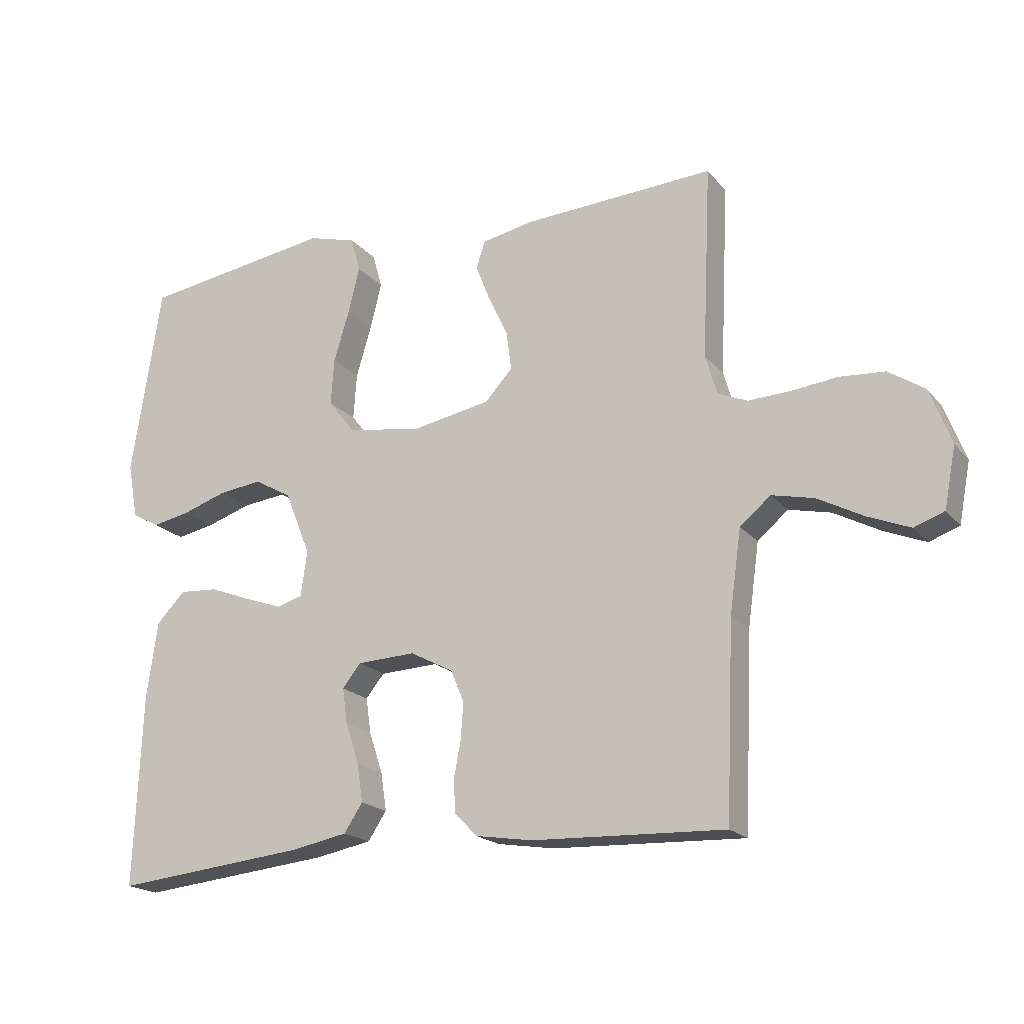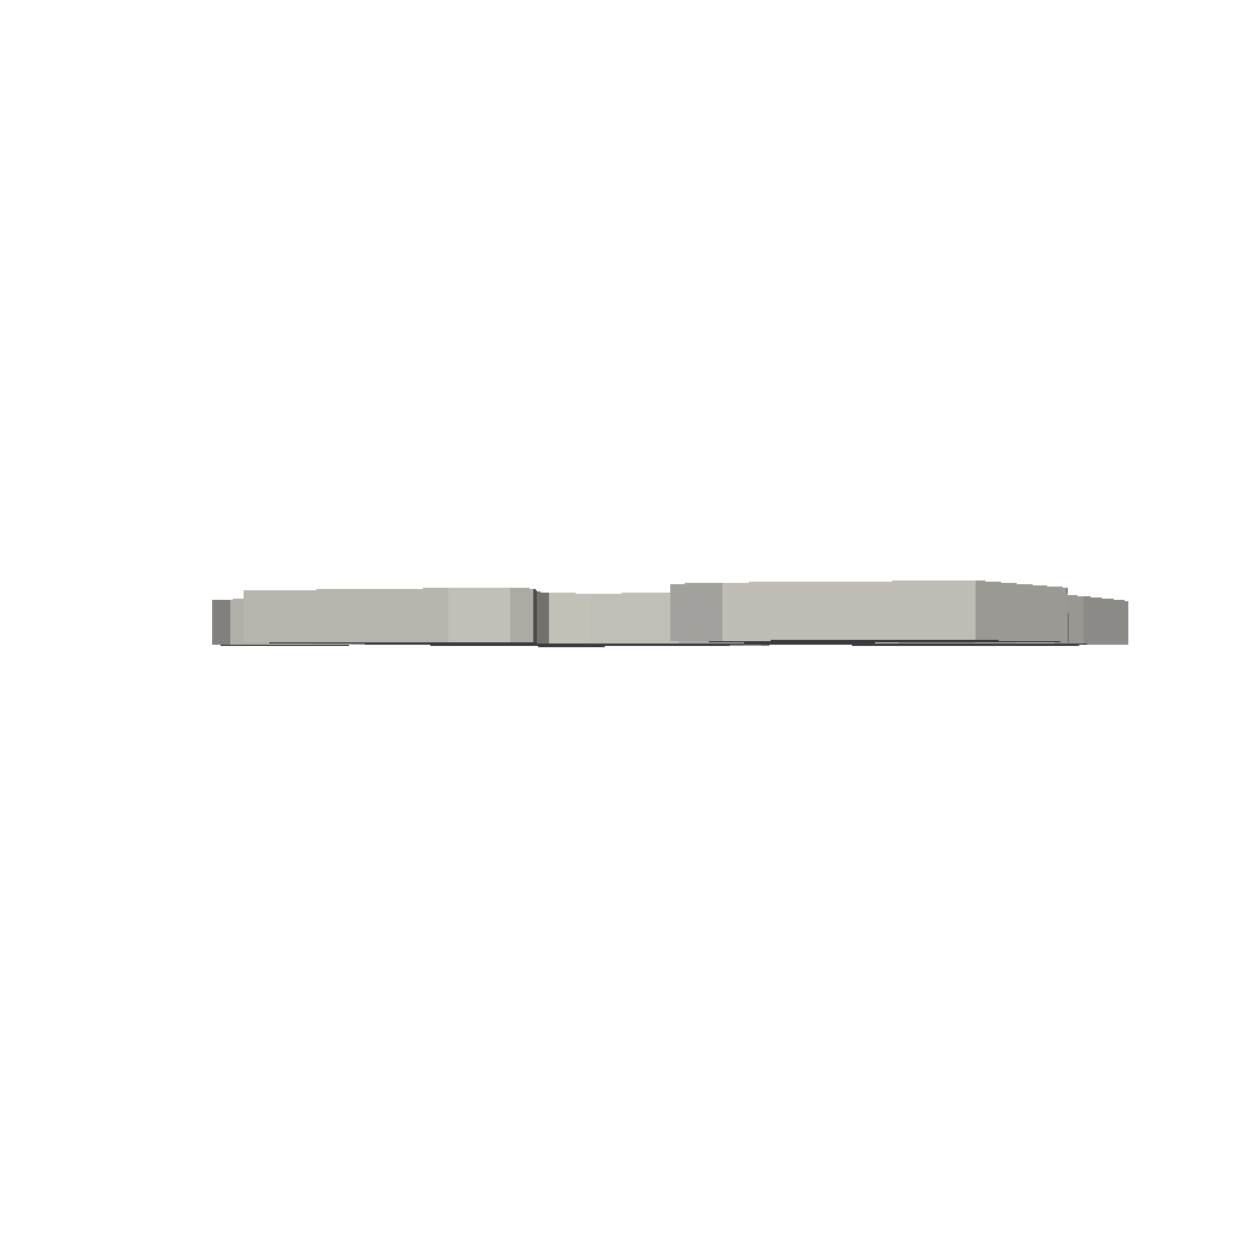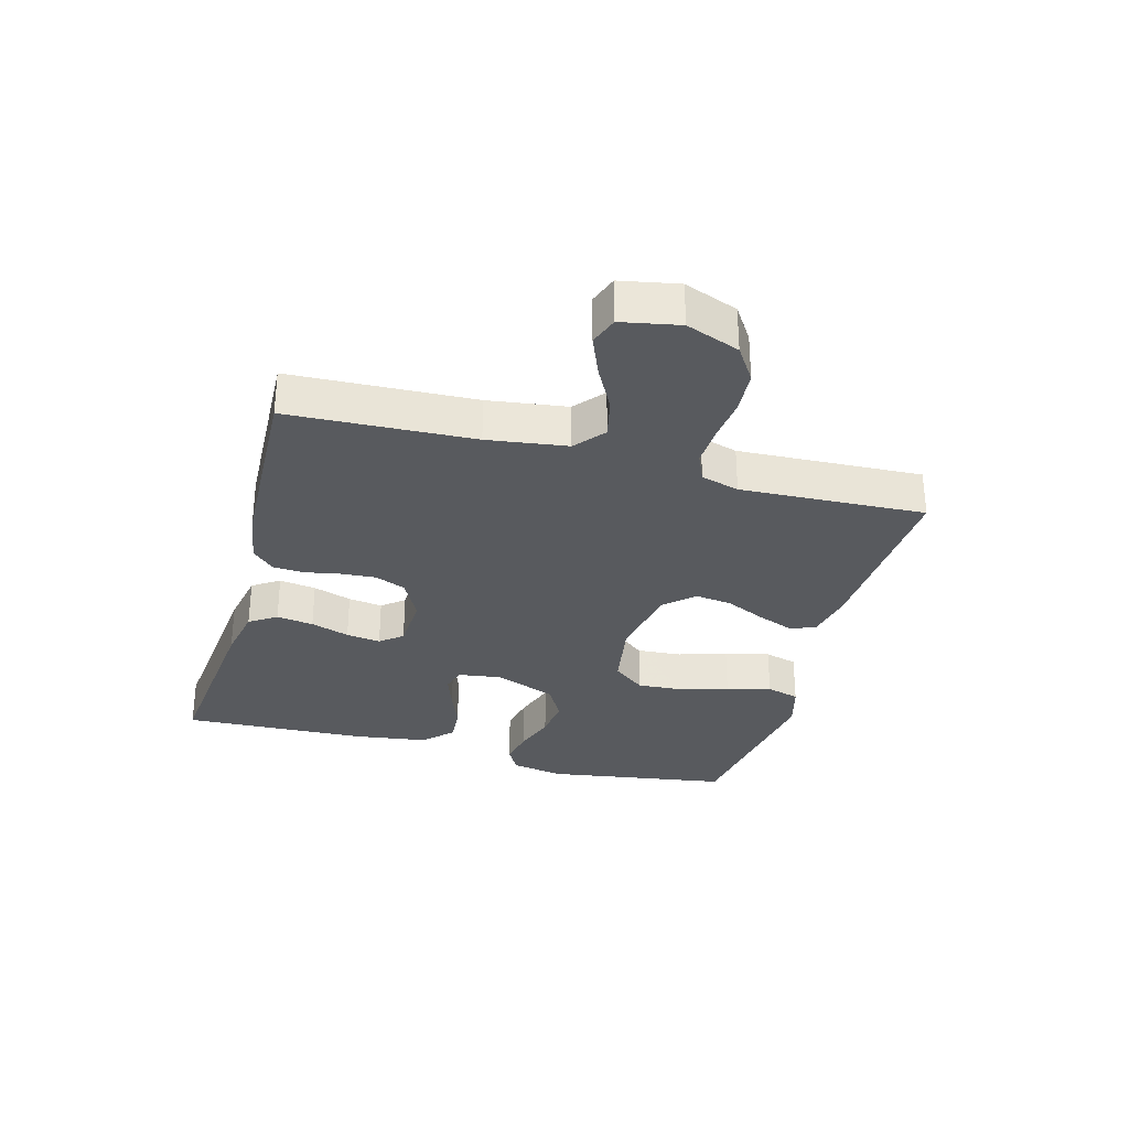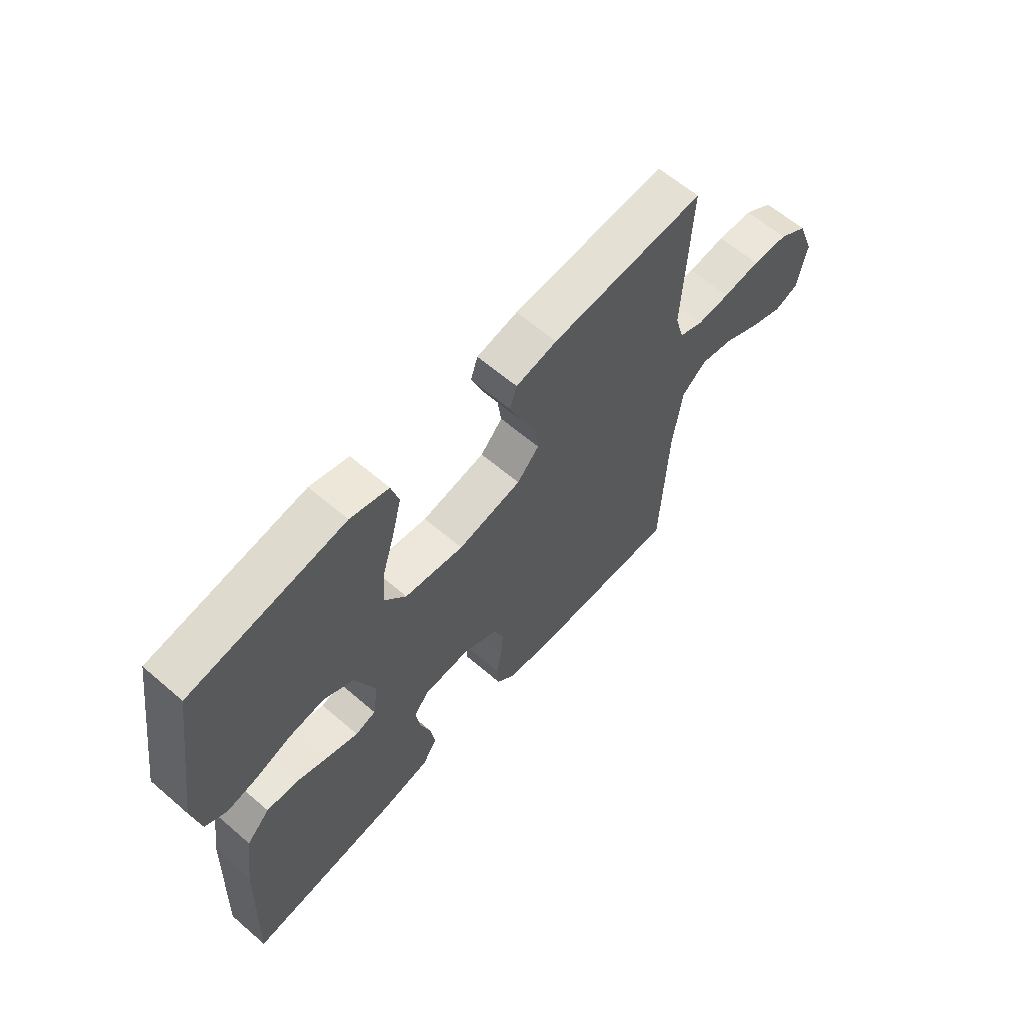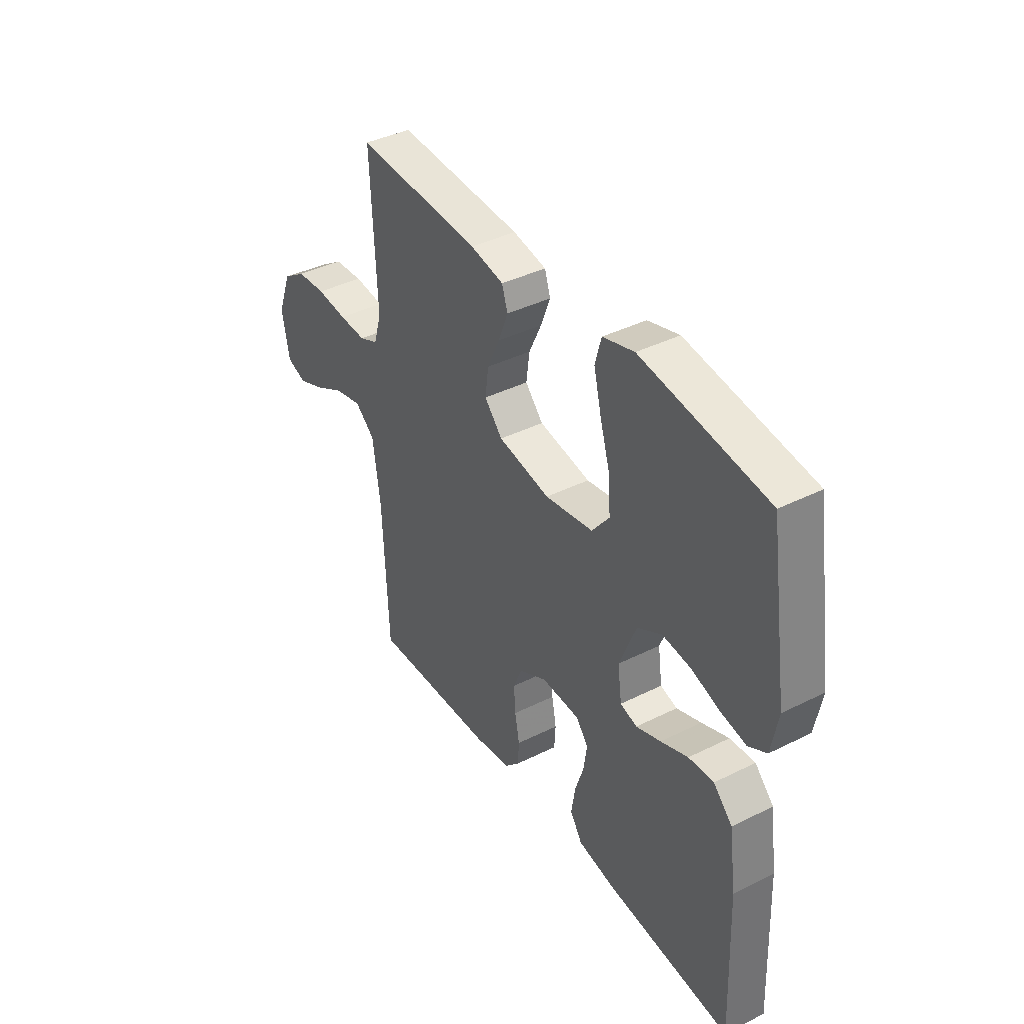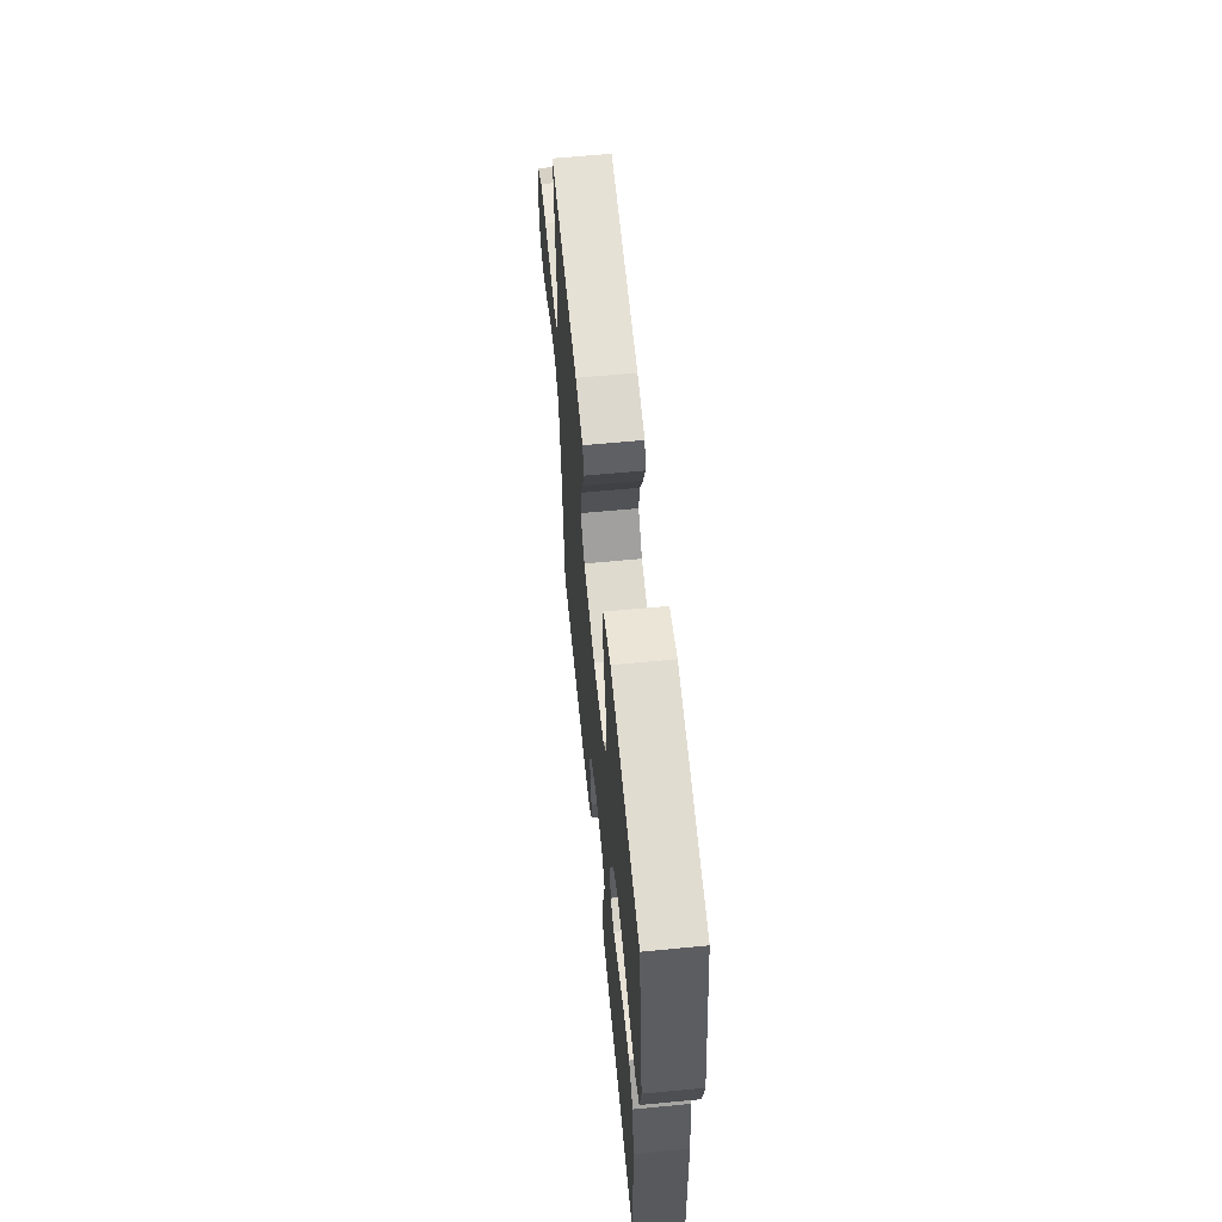
<metadata>
{"format":"obj","ext":"obj","renderer":"f3d","projection":"perspective","resolution":1024,"background":"white","views":[{"elev":-19.1,"azim":-152.8,"up":"+Z"},{"elev":-1.0,"azim":22.6,"up":"+Y"},{"elev":-31.0,"azim":-105.3,"up":"+Y"},{"elev":62.1,"azim":131.1,"up":"+Z"},{"elev":39.6,"azim":58.2,"up":"+Z"},{"elev":61.1,"azim":84.4,"up":"+Z"}]}
</metadata>
<code>
v 0.5 0.07 -0.5
v 0.2 0.07 -0.469
v 0.111 0.07 -0.452
v 0.082 0.07 -0.408
v 0.091 0.07 -0.348
v 0.112 0.07 -0.285
v 0.12 0.07 -0.229
v 0.091 0.07 -0.193
v 0 0.07 -0.189
v -0.067 0.07 -0.224
v -0.088 0.07 -0.274
v -0.084 0.07 -0.331
v -0.073 0.07 -0.389
v -0.076 0.07 -0.439
v -0.111 0.07 -0.475
v -0.2 0.07 -0.489
v -0.5 0.07 -0.5
v -0.513 0.07 -0.2
v -0.531 0.07 -0.071
v -0.579 0.07 -0.031
v -0.645 0.07 -0.046
v -0.716 0.07 -0.084
v -0.782 0.07 -0.111
v -0.829 0.07 -0.094
v -0.847 0.07 0
v -0.814 0.07 0.087
v -0.758 0.07 0.124
v -0.688 0.07 0.129
v -0.615 0.07 0.121
v -0.55 0.07 0.118
v -0.504 0.07 0.138
v -0.486 0.07 0.2
v -0.5 0.07 0.5
v -0.2 0.07 0.483
v -0.12 0.07 0.467
v -0.106 0.07 0.425
v -0.129 0.07 0.366
v -0.159 0.07 0.302
v -0.167 0.07 0.242
v -0.124 0.07 0.195
v 0 0.07 0.172
v 0.115 0.07 0.191
v 0.157 0.07 0.244
v 0.152 0.07 0.317
v 0.128 0.07 0.397
v 0.11 0.07 0.47
v 0.125 0.07 0.524
v 0.2 0.07 0.545
v 0.5 0.07 0.5
v 0.546 0.07 0.2
v 0.53 0.07 0.114
v 0.487 0.07 0.09
v 0.427 0.07 0.102
v 0.358 0.07 0.125
v 0.29 0.07 0.133
v 0.232 0.07 0.1
v 0.192 0.07 0
v 0.202 0.07 -0.071
v 0.242 0.07 -0.083
v 0.301 0.07 -0.062
v 0.366 0.07 -0.037
v 0.426 0.07 -0.033
v 0.471 0.07 -0.079
v 0.488 0.07 -0.2
v 0.5 0 -0.5
v 0.2 0 -0.469
v 0.111 0 -0.452
v 0.082 0 -0.408
v 0.091 0 -0.348
v 0.112 0 -0.285
v 0.12 0 -0.229
v 0.091 0 -0.193
v 0 0 -0.189
v -0.067 0 -0.224
v -0.088 0 -0.274
v -0.084 0 -0.331
v -0.073 0 -0.389
v -0.076 0 -0.439
v -0.111 0 -0.475
v -0.2 0 -0.489
v -0.5 0 -0.5
v -0.513 0 -0.2
v -0.531 0 -0.071
v -0.579 0 -0.031
v -0.645 0 -0.046
v -0.716 0 -0.084
v -0.782 0 -0.111
v -0.829 0 -0.094
v -0.847 0 0
v -0.814 0 0.087
v -0.758 0 0.124
v -0.688 0 0.129
v -0.615 0 0.121
v -0.55 0 0.118
v -0.504 0 0.138
v -0.486 0 0.2
v -0.5 0 0.5
v -0.2 0 0.483
v -0.12 0 0.467
v -0.106 0 0.425
v -0.129 0 0.366
v -0.159 0 0.302
v -0.167 0 0.242
v -0.124 0 0.195
v 0 0 0.172
v 0.115 0 0.191
v 0.157 0 0.244
v 0.152 0 0.317
v 0.128 0 0.397
v 0.11 0 0.47
v 0.125 0 0.524
v 0.2 0 0.545
v 0.5 0 0.5
v 0.546 0 0.2
v 0.53 0 0.114
v 0.487 0 0.09
v 0.427 0 0.102
v 0.358 0 0.125
v 0.29 0 0.133
v 0.232 0 0.1
v 0.192 0 0
v 0.202 0 -0.071
v 0.242 0 -0.083
v 0.301 0 -0.062
v 0.366 0 -0.037
v 0.426 0 -0.033
v 0.471 0 -0.079
v 0.488 0 -0.2
f 60 61 62 63
f 59 60 63 64
f 58 59 64 1
f 51 52 53 54
f 51 54 55
f 50 51 55
f 49 50 55
f 48 49 55 56
f 44 45 46 47
f 44 47 48 56
f 35 36 37 38
f 33 34 35 38
f 32 33 38 39
f 31 32 39 40
f 26 27 28 29
f 26 29 30
f 25 26 30
f 24 25 30
f 21 22 23 24
f 21 24 30 31
f 15 16 17 18
f 15 18 19
f 12 13 14 15
f 11 12 15 19
f 10 11 19 20
f 3 4 5 6
f 3 6 7
f 58 1 2 3
f 57 58 3 7
f 43 44 56 57
f 42 43 57 7
f 21 31 40 41
f 20 21 41 42
f 9 10 20 42
f 8 9 42
f 7 8 42
f 127 126 125 124
f 128 127 124 123
f 65 128 123 122
f 118 117 116 115
f 119 118 115
f 119 115 114
f 119 114 113
f 120 119 113 112
f 111 110 109 108
f 120 112 111 108
f 102 101 100 99
f 102 99 98 97
f 103 102 97 96
f 104 103 96 95
f 93 92 91 90
f 94 93 90
f 94 90 89
f 94 89 88
f 88 87 86 85
f 95 94 88 85
f 82 81 80 79
f 83 82 79
f 79 78 77 76
f 83 79 76 75
f 84 83 75 74
f 70 69 68 67
f 71 70 67
f 67 66 65 122
f 71 67 122 121
f 121 120 108 107
f 71 121 107 106
f 105 104 95 85
f 106 105 85 84
f 106 84 74 73
f 106 73 72
f 106 72 71
f 1 65 66 2
f 2 66 67 3
f 3 67 68 4
f 4 68 69 5
f 5 69 70 6
f 6 70 71 7
f 7 71 72 8
f 8 72 73 9
f 9 73 74 10
f 10 74 75 11
f 11 75 76 12
f 12 76 77 13
f 13 77 78 14
f 14 78 79 15
f 15 79 80 16
f 16 80 81 17
f 17 81 82 18
f 18 82 83 19
f 19 83 84 20
f 20 84 85 21
f 21 85 86 22
f 22 86 87 23
f 23 87 88 24
f 24 88 89 25
f 25 89 90 26
f 26 90 91 27
f 27 91 92 28
f 28 92 93 29
f 29 93 94 30
f 30 94 95 31
f 31 95 96 32
f 32 96 97 33
f 33 97 98 34
f 34 98 99 35
f 35 99 100 36
f 36 100 101 37
f 37 101 102 38
f 38 102 103 39
f 39 103 104 40
f 40 104 105 41
f 41 105 106 42
f 42 106 107 43
f 43 107 108 44
f 44 108 109 45
f 45 109 110 46
f 46 110 111 47
f 47 111 112 48
f 48 112 113 49
f 49 113 114 50
f 50 114 115 51
f 51 115 116 52
f 52 116 117 53
f 53 117 118 54
f 54 118 119 55
f 55 119 120 56
f 56 120 121 57
f 57 121 122 58
f 58 122 123 59
f 59 123 124 60
f 60 124 125 61
f 61 125 126 62
f 62 126 127 63
f 63 127 128 64
f 64 128 65 1

</code>
